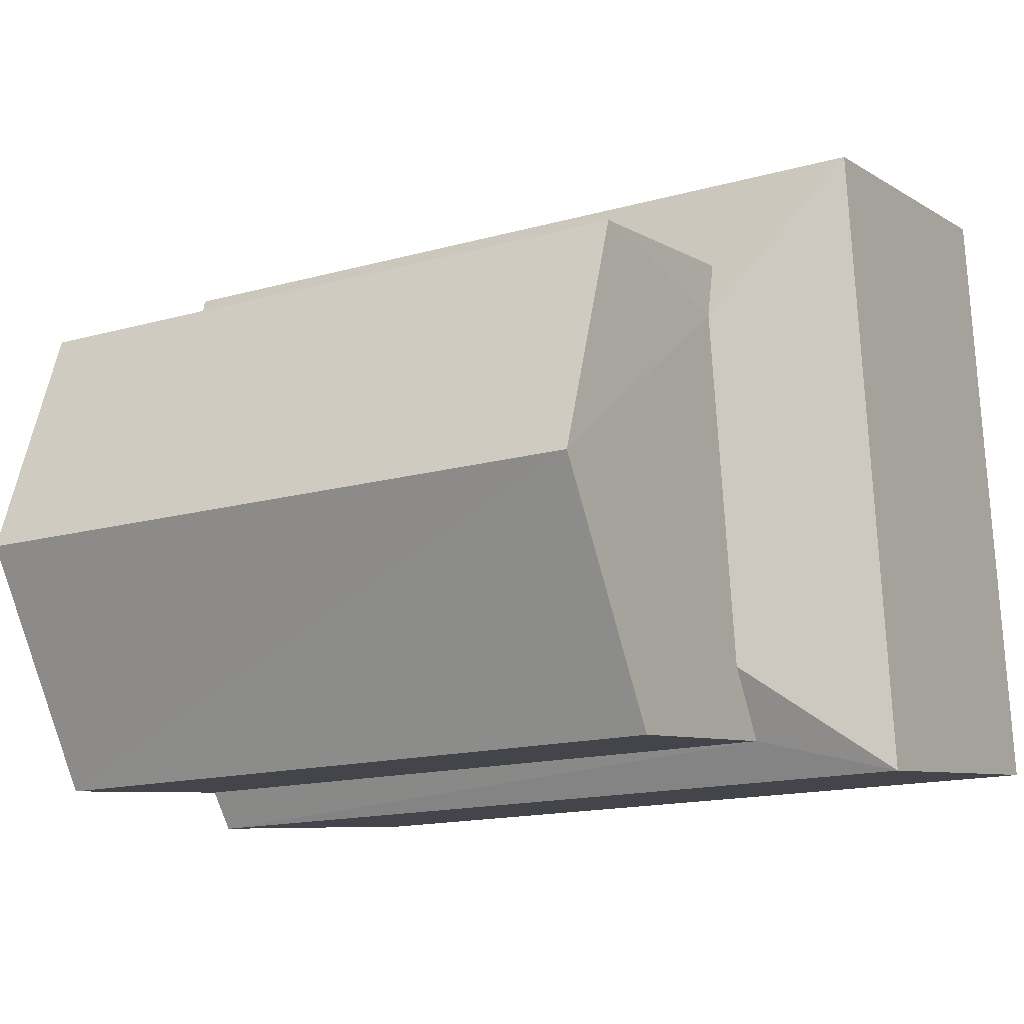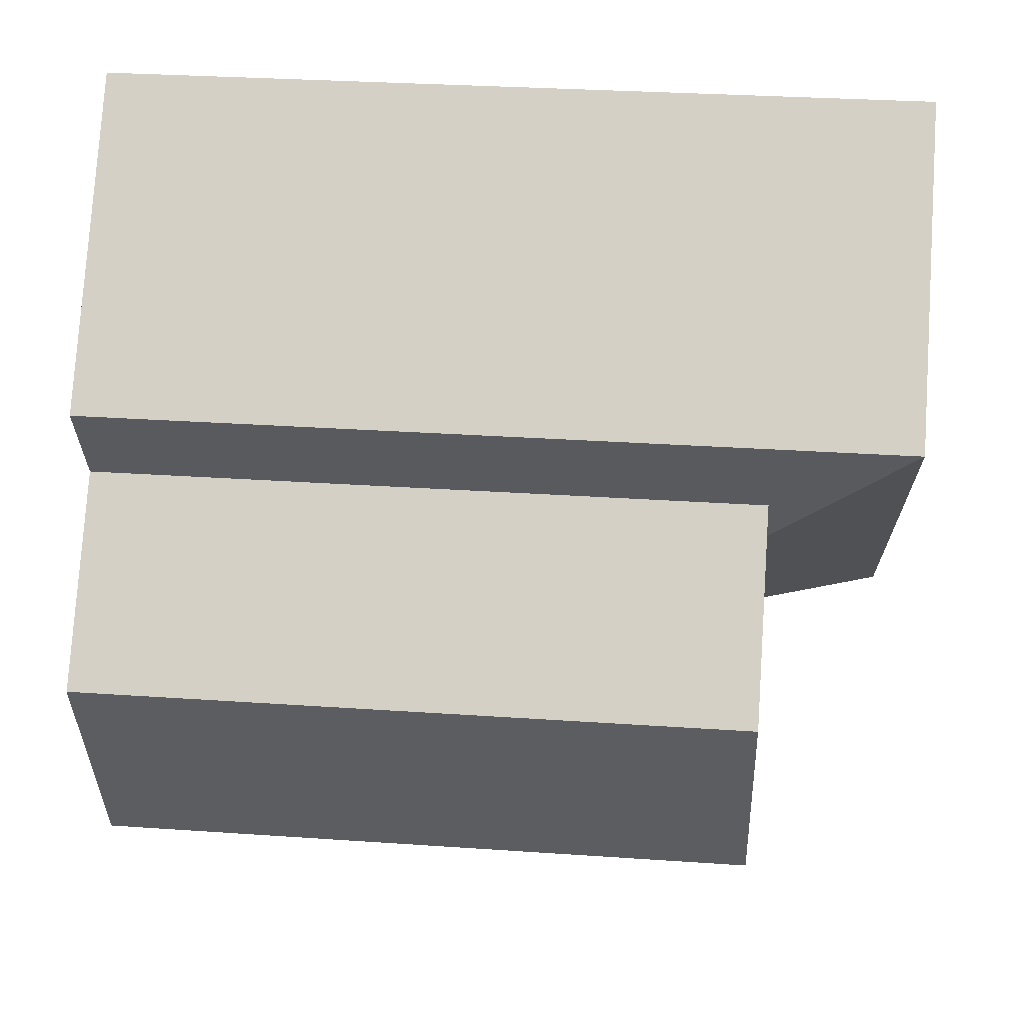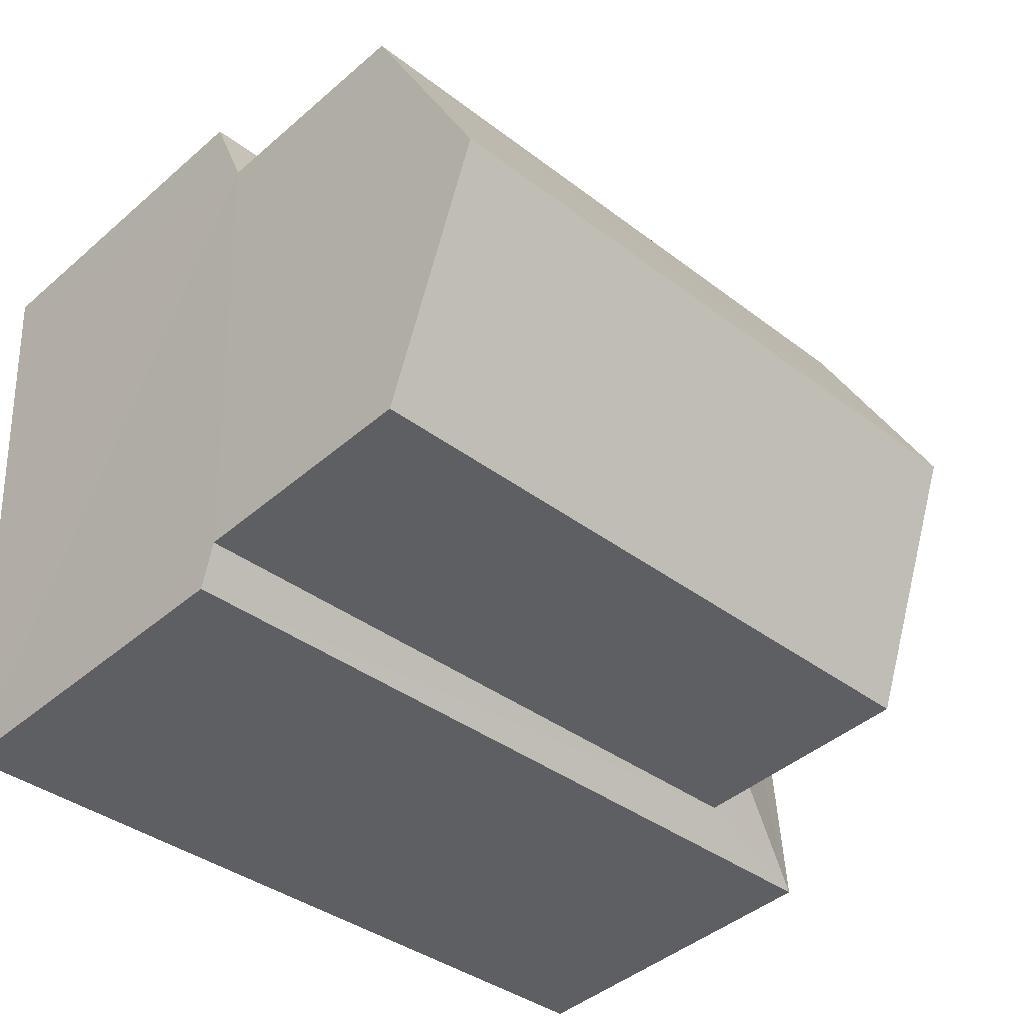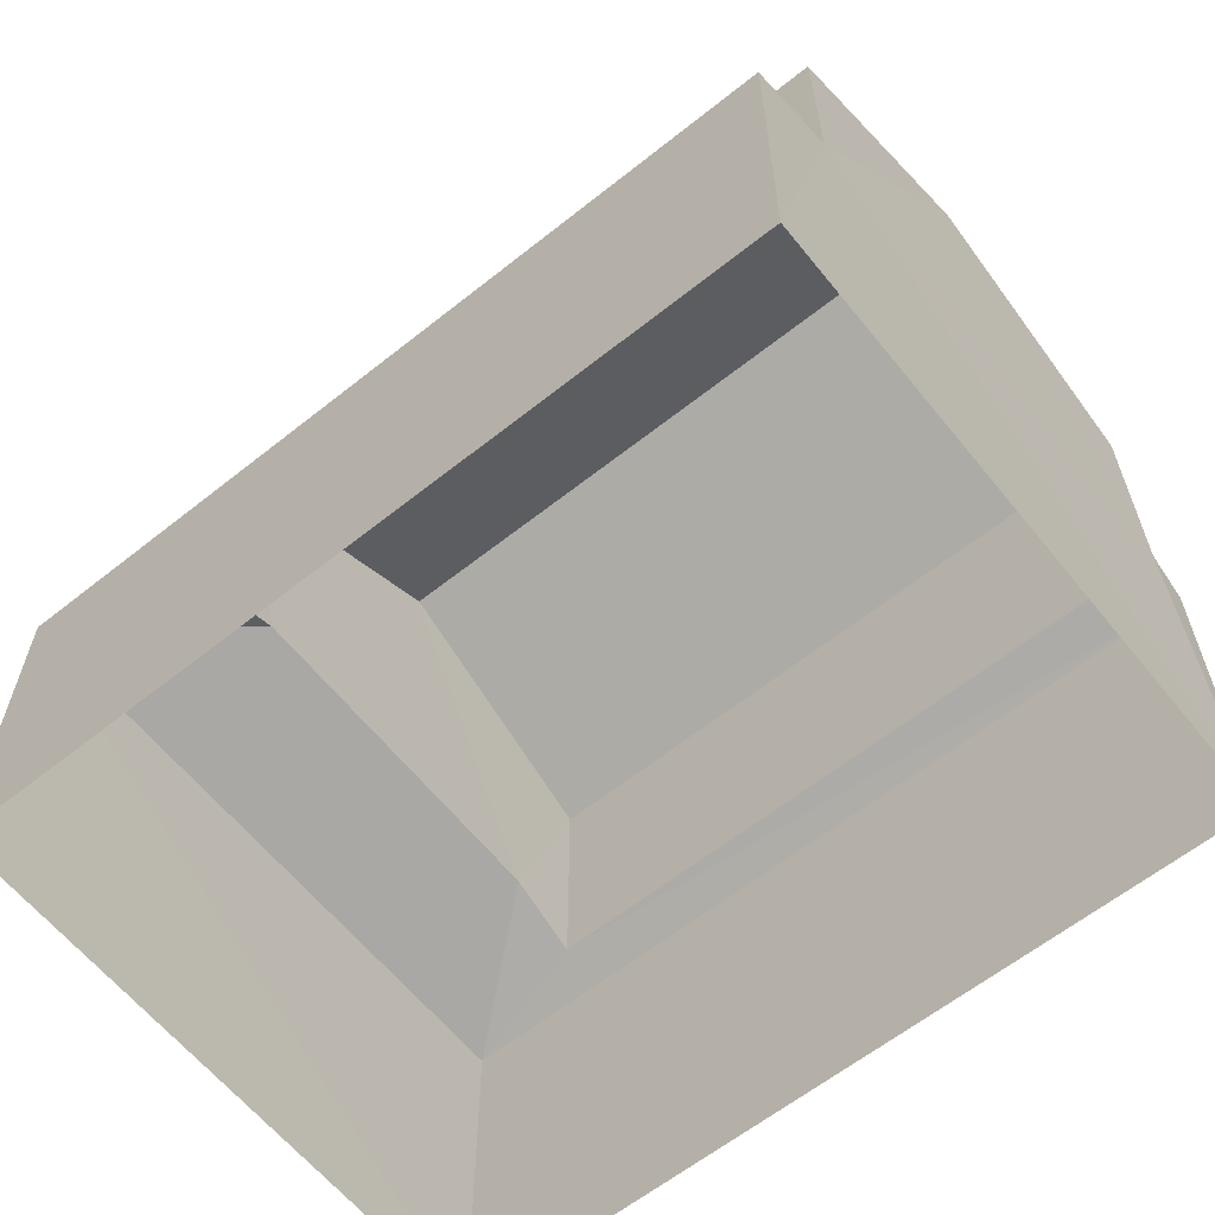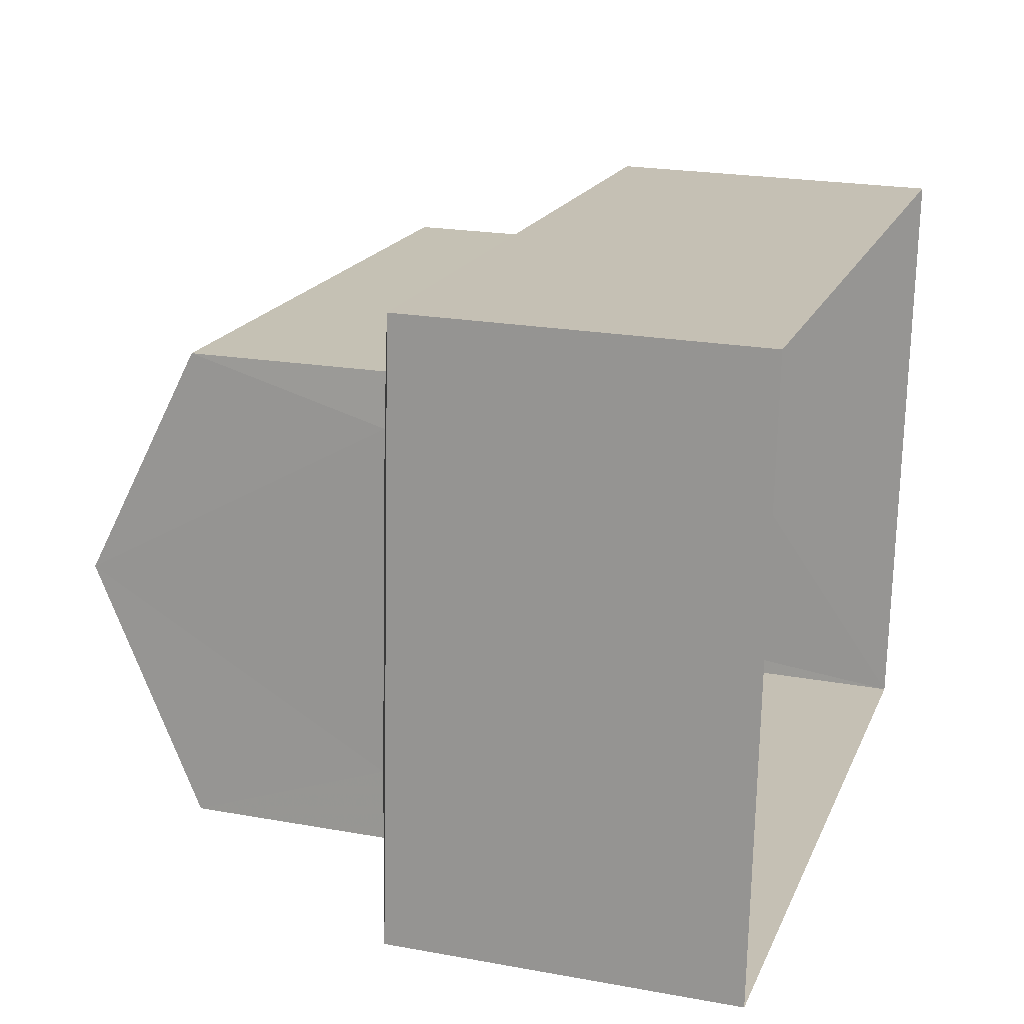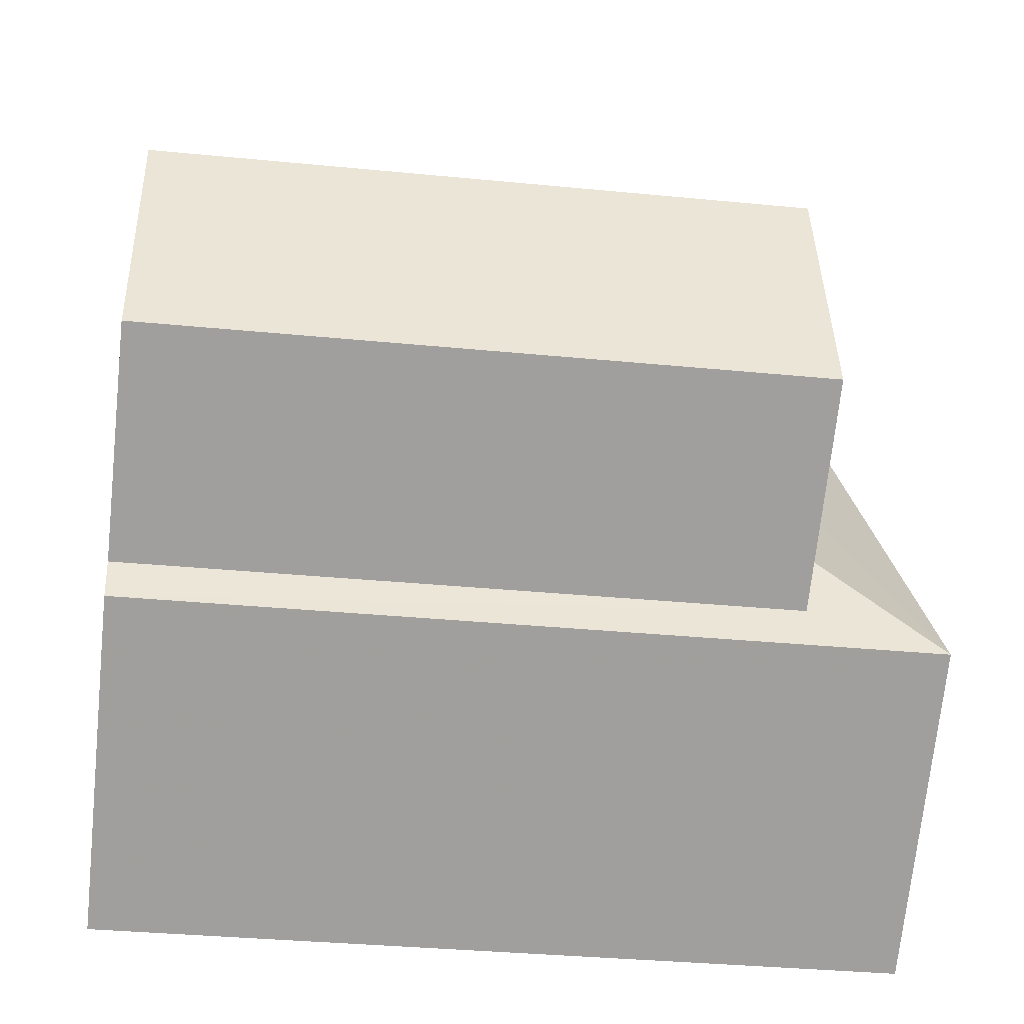
<metadata>
{"format":"obj","ext":"obj","renderer":"f3d","projection":"perspective","resolution":1024,"background":"white","views":[{"elev":-7.2,"azim":30.7,"up":"+Y"},{"elev":78.2,"azim":3.8,"up":"+Y"},{"elev":-43.2,"azim":-44.4,"up":"+Y"},{"elev":-62.1,"azim":-136.9,"up":"+Z"},{"elev":22.1,"azim":107.6,"up":"+Y"},{"elev":-71.4,"azim":-5.9,"up":"+Y"}]}
</metadata>
<code>
v -3.11e+05 4.297e+04 3.015
v -3.11e+05 4.296e+04 3.009
v -3.11e+05 4.296e+04 3.005
v -3.11e+05 4.297e+04 3.011
v -3.11e+05 4.297e+04 12.25
v -3.11e+05 4.297e+04 10.81
v -3.11e+05 4.297e+04 12.25
v -3.11e+05 4.297e+04 10.81
v -3.11e+05 4.297e+04 7.529
v -3.11e+05 4.297e+04 7.965
v -3.11e+05 4.297e+04 7.533
v -3.11e+05 4.297e+04 8.223
v -3.11e+05 4.297e+04 7.962
v -3.11e+05 4.296e+04 10.8
v -3.11e+05 4.296e+04 10.81
v -3.11e+05 4.296e+04 7.777
v -3.11e+05 4.296e+04 7.523
v -3.11e+05 4.296e+04 7.527
v -3.11e+05 4.296e+04 8.22
v -3.11e+05 4.296e+04 7.773
f 1 2 3
f 4 1 3
f 5 6 7
f 5 8 6
f 9 10 11
f 11 10 12
f 13 10 9
f 14 15 5
f 7 14 5
f 16 17 18
f 18 19 16
f 20 17 16
f 12 18 11
f 12 19 18
f 18 3 2
f 18 17 3
f 15 16 19
f 15 19 5
f 12 8 5
f 12 10 8
f 19 12 5
f 11 1 4
f 9 11 4
f 13 6 8
f 10 13 8
f 20 14 7
f 7 6 13
f 20 3 17
f 9 4 13
f 4 3 13
f 13 20 7
f 13 3 20
f 11 2 1
f 11 18 2
f 20 15 14
f 20 16 15

</code>
